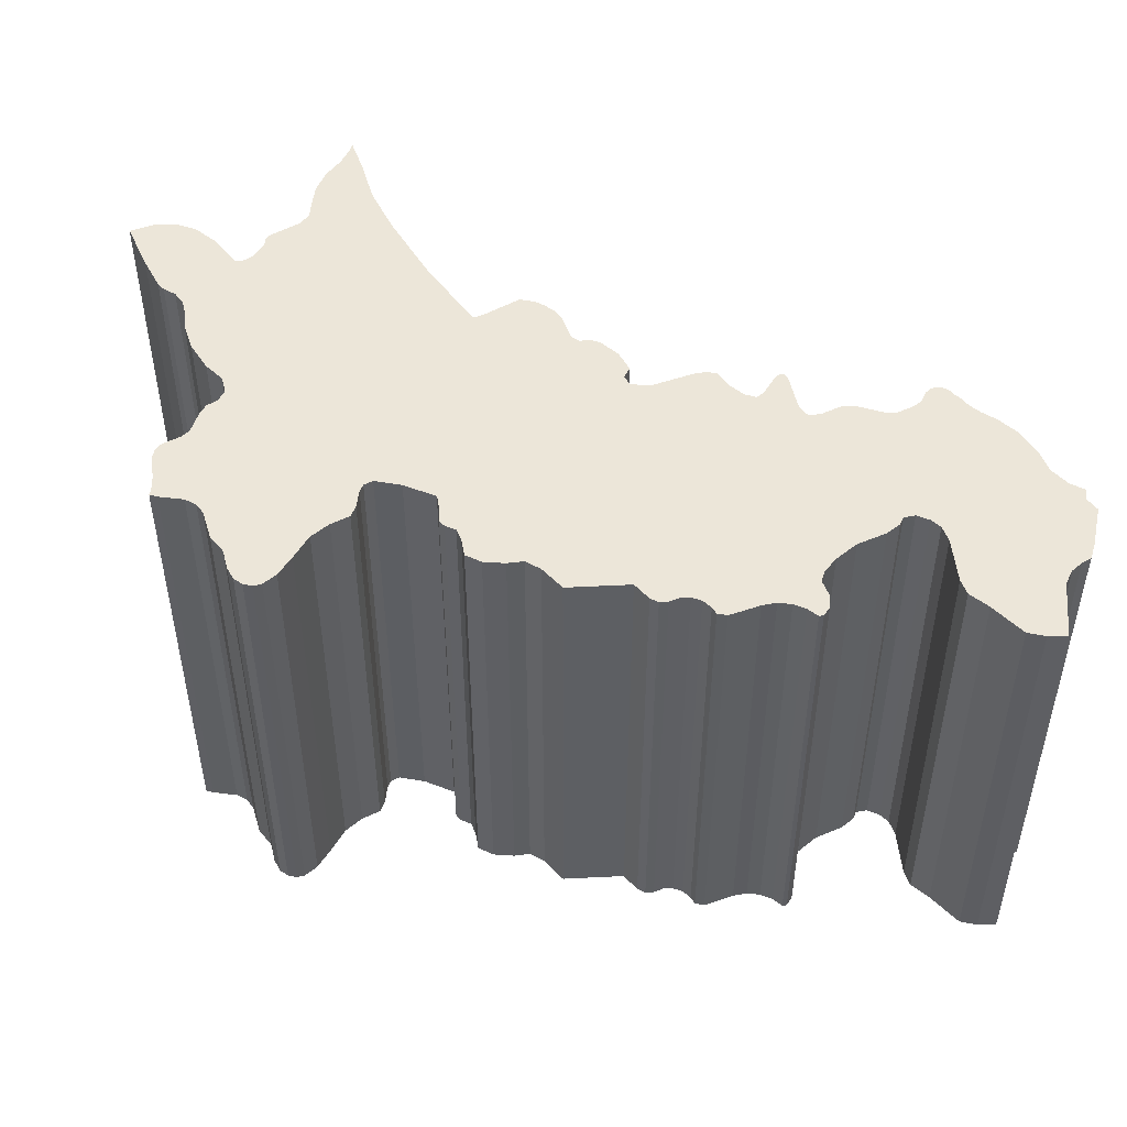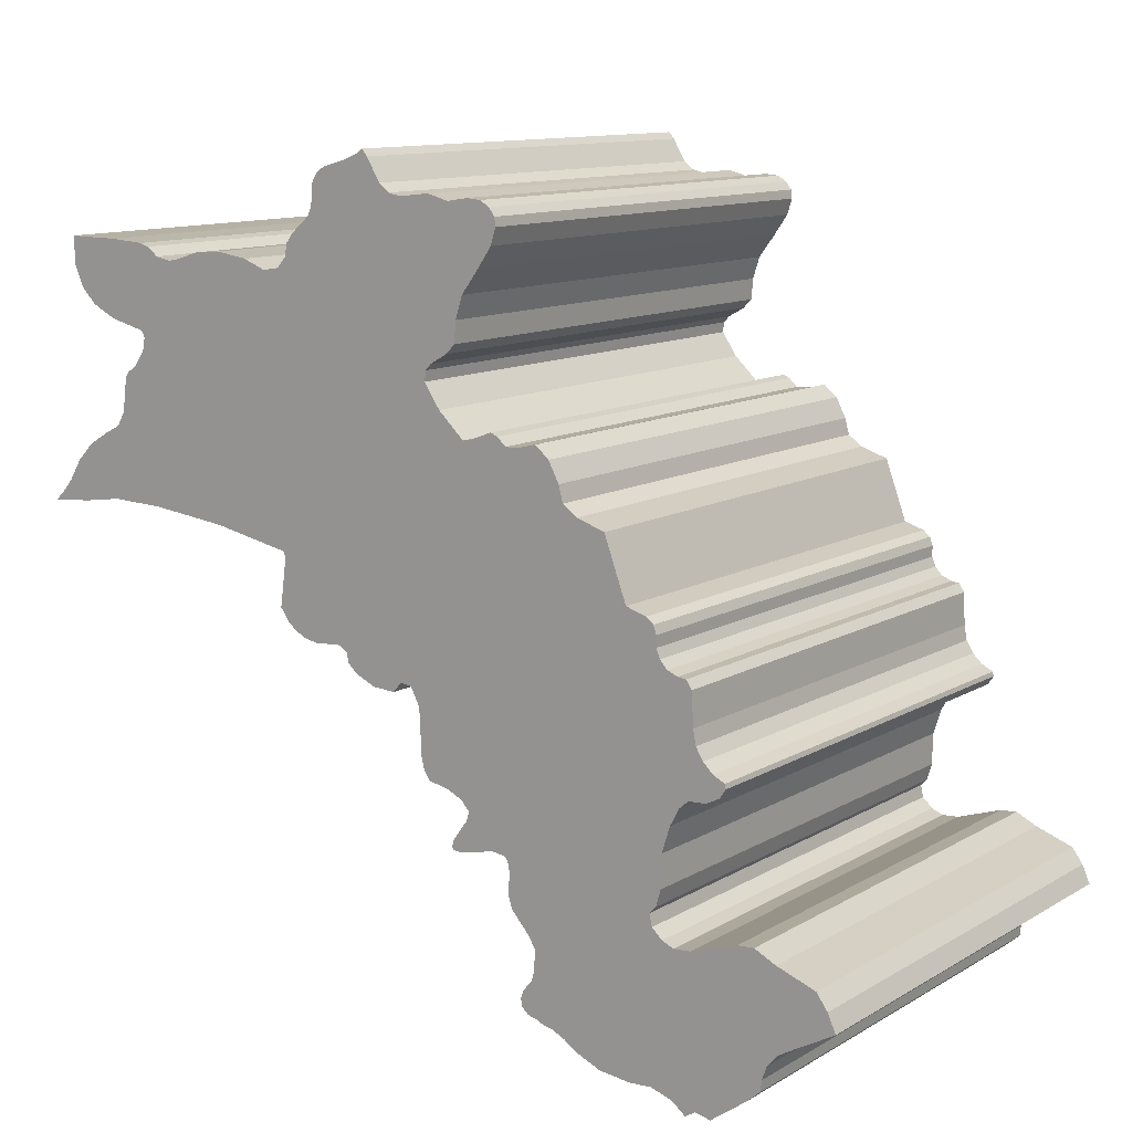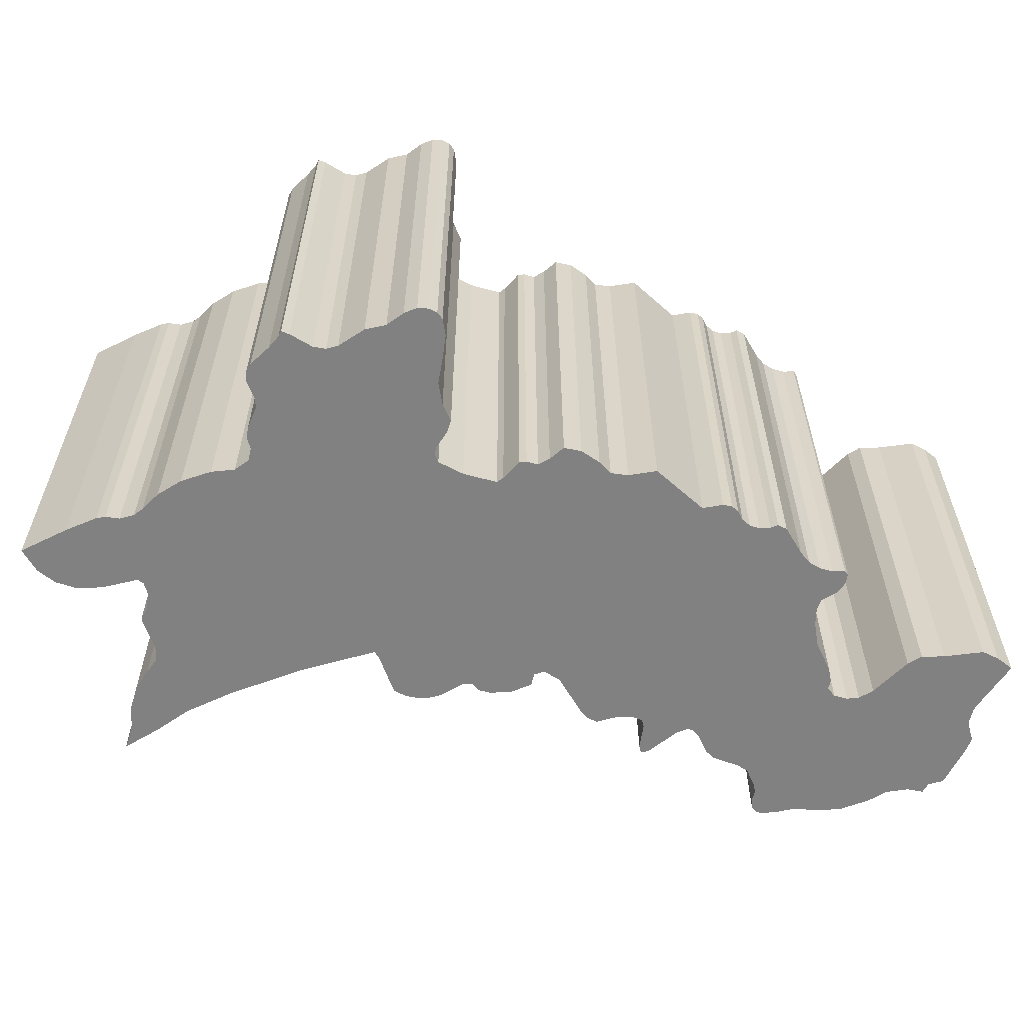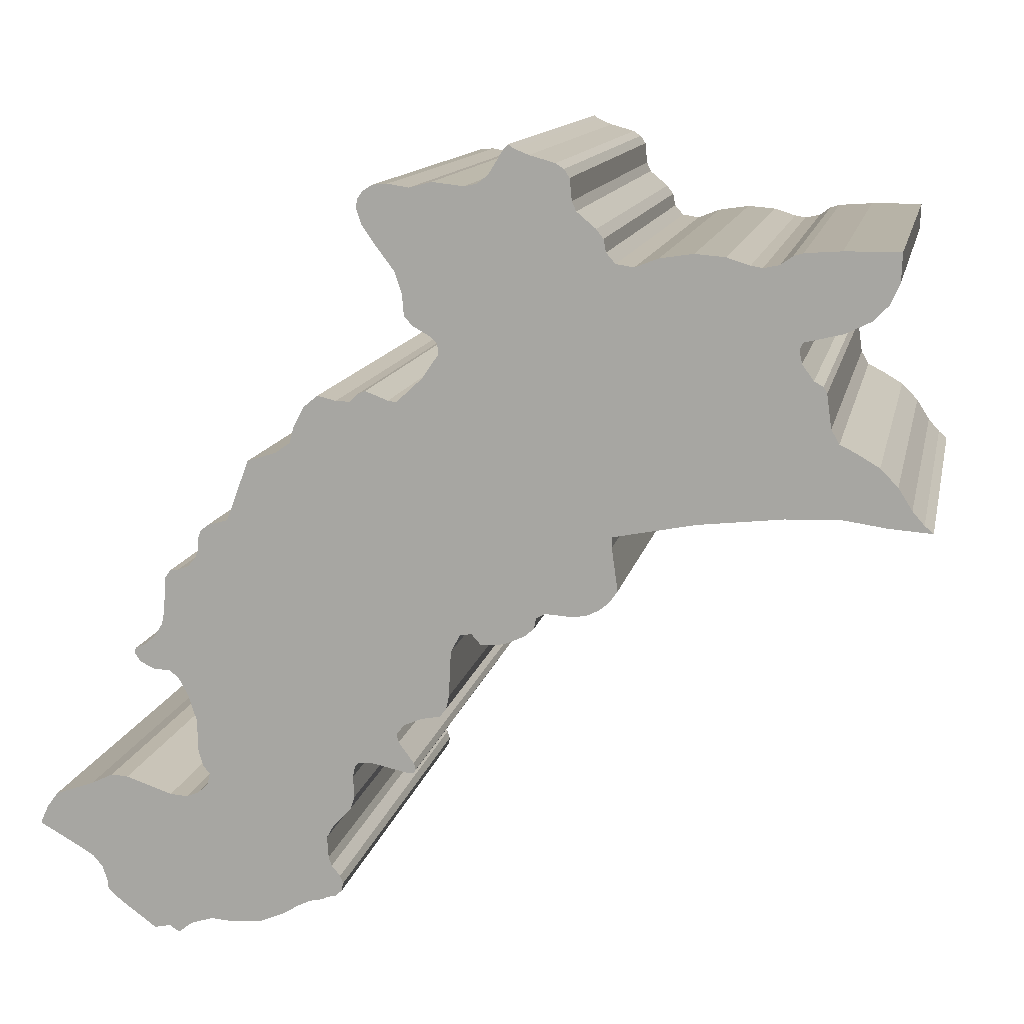
<metadata>
{"format":"obj","ext":"obj","renderer":"f3d","projection":"perspective","resolution":1024,"background":"white","views":[{"elev":49.2,"azim":66.4,"up":"+Y"},{"elev":11.6,"azim":36.3,"up":"+Z"},{"elev":-60.5,"azim":27.4,"up":"+Y"},{"elev":12.8,"azim":-168.4,"up":"+Z"}]}
</metadata>
<code>
o PK.002_CUCurve.1717
v 1.394 0 0.4381
v 1.393 0 0.4374
v 1.392 0 0.4362
v 1.392 0 0.4348
v 1.392 0 0.4337
v 1.39 0 0.4325
v 1.386 0 0.4297
v 1.385 0 0.43
v 1.384 0 0.4294
v 1.382 0 0.4305
v 1.38 0 0.4313
v 1.378 0 0.4311
v 1.374 0 0.4314
v 1.372 0 0.4325
v 1.37 0 0.4335
v 1.369 0 0.4341
v 1.368 0 0.4344
v 1.367 0 0.4347
v 1.366 0 0.4349
v 1.365 0 0.4356
v 1.365 0 0.4364
v 1.366 0 0.4372
v 1.366 0 0.4383
v 1.367 0 0.4392
v 1.367 0 0.4415
v 1.366 0 0.4426
v 1.364 0 0.4449
v 1.364 0 0.4462
v 1.364 0 0.4484
v 1.364 0 0.4495
v 1.363 0 0.4499
v 1.362 0 0.45
v 1.358 0 0.4492
v 1.357 0 0.4493
v 1.357 0 0.4496
v 1.357 0 0.4503
v 1.359 0 0.4525
v 1.359 0 0.4534
v 1.358 0 0.4544
v 1.357 0 0.4552
v 1.355 0 0.4556
v 1.354 0 0.4564
v 1.354 0 0.4578
v 1.353 0 0.4626
v 1.352 0 0.4644
v 1.351 0 0.4646
v 1.35 0 0.4635
v 1.348 0 0.4637
v 1.346 0 0.4647
v 1.345 0 0.4655
v 1.344 0 0.4666
v 1.344 0 0.4672
v 1.341 0 0.467
v 1.339 0 0.4672
v 1.338 0 0.4678
v 1.337 0 0.4686
v 1.336 0 0.4699
v 1.337 0 0.4744
v 1.337 0 0.4755
v 1.328 0 0.4771
v 1.32 0 0.4781
v 1.314 0 0.4782
v 1.31 0 0.4776
v 1.305 0 0.4773
v 1.306 0 0.4781
v 1.307 0 0.4795
v 1.309 0 0.4817
v 1.311 0 0.4836
v 1.313 0 0.4849
v 1.315 0 0.4858
v 1.315 0 0.4872
v 1.316 0 0.4907
v 1.316 0 0.4914
v 1.317 0 0.4919
v 1.318 0 0.4935
v 1.319 0 0.4949
v 1.318 0 0.4956
v 1.314 0 0.4966
v 1.312 0 0.4979
v 1.31 0 0.4995
v 1.309 0 0.5017
v 1.309 0 0.5046
v 1.315 0 0.5045
v 1.318 0 0.5043
v 1.319 0 0.504
v 1.321 0 0.5031
v 1.322 0 0.5027
v 1.324 0 0.5029
v 1.326 0 0.5037
v 1.329 0 0.504
v 1.332 0 0.5034
v 1.335 0 0.5025
v 1.337 0 0.5028
v 1.338 0 0.5039
v 1.338 0 0.5052
v 1.339 0 0.5061
v 1.341 0 0.5078
v 1.341 0 0.5088
v 1.341 0 0.511
v 1.342 0 0.5119
v 1.343 0 0.5124
v 1.345 0 0.5132
v 1.347 0 0.5138
v 1.347 0 0.5142
v 1.348 0 0.5135
v 1.349 0 0.5112
v 1.35 0 0.5103
v 1.352 0 0.5101
v 1.355 0 0.5104
v 1.357 0 0.5098
v 1.36 0 0.5102
v 1.361 0 0.51
v 1.362 0 0.5095
v 1.363 0 0.5087
v 1.363 0 0.5077
v 1.362 0 0.5061
v 1.361 0 0.504
v 1.359 0 0.5015
v 1.358 0 0.4992
v 1.358 0 0.497
v 1.357 0 0.4961
v 1.355 0 0.4951
v 1.355 0 0.4944
v 1.354 0 0.4933
v 1.356 0 0.4909
v 1.359 0 0.4883
v 1.36 0 0.4885
v 1.362 0 0.4894
v 1.363 0 0.4891
v 1.364 0 0.4882
v 1.365 0 0.4883
v 1.367 0 0.4887
v 1.369 0 0.4875
v 1.37 0 0.4854
v 1.37 0 0.4837
v 1.372 0 0.4826
v 1.375 0 0.4817
v 1.377 0 0.4753
v 1.379 0 0.4747
v 1.38 0 0.4741
v 1.38 0 0.4732
v 1.38 0 0.472
v 1.381 0 0.4711
v 1.381 0 0.4702
v 1.382 0 0.4698
v 1.383 0 0.4697
v 1.384 0 0.4688
v 1.384 0 0.4654
v 1.384 0 0.4639
v 1.385 0 0.4626
v 1.386 0 0.4616
v 1.387 0 0.461
v 1.388 0 0.4605
v 1.387 0 0.4596
v 1.386 0 0.4589
v 1.384 0 0.4588
v 1.383 0 0.4579
v 1.382 0 0.4562
v 1.381 0 0.4535
v 1.381 0 0.4501
v 1.38 0 0.4484
v 1.38 0 0.4477
v 1.38 0 0.4464
v 1.381 0 0.4454
v 1.382 0 0.4449
v 1.384 0 0.445
v 1.389 0 0.4466
v 1.391 0 0.4468
v 1.393 0 0.4457
v 1.397 0 0.4442
v 1.398 0 0.4426
v 1.399 0 0.4407
v 1.369 0.05 0.4875
v 1.37 0.05 0.4854
v 1.315 0.05 0.4858
v 1.318 0.05 0.5043
v 1.319 0.05 0.504
v 1.315 0.05 0.4872
v 1.344 0.05 0.4666
v 1.344 0.05 0.4672
v 1.364 0.05 0.4462
v 1.38 0.05 0.4464
v 1.39 0.05 0.4325
v 1.372 0.05 0.4325
v 1.363 0.05 0.4891
v 1.364 0.05 0.4882
v 1.384 0.05 0.4294
v 1.382 0.05 0.4305
v 1.354 0.05 0.4578
v 1.353 0.05 0.4626
v 1.382 0.05 0.4562
v 1.351 0.05 0.4646
v 1.346 0.05 0.4647
v 1.341 0.05 0.5088
v 1.361 0.05 0.51
v 1.392 0.05 0.4362
v 1.365 0.05 0.4364
v 1.383 0.05 0.4579
v 1.35 0.05 0.5103
v 1.352 0.05 0.5101
v 1.366 0.05 0.4349
v 1.365 0.05 0.4356
v 1.362 0.05 0.5095
v 1.332 0.05 0.5034
v 1.335 0.05 0.5025
v 1.375 0.05 0.4817
v 1.377 0.05 0.4753
v 1.37 0.05 0.4335
v 1.354 0.05 0.4564
v 1.382 0.05 0.4449
v 1.384 0.05 0.445
v 1.359 0.05 0.4883
v 1.36 0.05 0.4885
v 1.382 0.05 0.4698
v 1.383 0.05 0.4697
v 1.312 0.05 0.4979
v 1.358 0.05 0.4992
v 1.309 0.05 0.4817
v 1.372 0.05 0.4826
v 1.387 0.05 0.4596
v 1.386 0.05 0.4589
v 1.358 0.05 0.497
v 1.357 0.05 0.4961
v 1.307 0.05 0.4795
v 1.337 0.05 0.4755
v 1.341 0.05 0.511
v 1.314 0.05 0.4782
v 1.31 0.05 0.4995
v 1.309 0.05 0.5017
v 1.309 0.05 0.5046
v 1.359 0.05 0.5015
v 1.367 0.05 0.4415
v 1.366 0.05 0.4426
v 1.337 0.05 0.4744
v 1.38 0.05 0.472
v 1.328 0.05 0.4771
v 1.32 0.05 0.4781
v 1.347 0.05 0.5142
v 1.348 0.05 0.5135
v 1.357 0.05 0.4503
v 1.381 0.05 0.4501
v 1.318 0.05 0.4935
v 1.319 0.05 0.4949
v 1.384 0.05 0.4654
v 1.394 0.05 0.4381
v 1.366 0.05 0.4383
v 1.338 0.05 0.4678
v 1.384 0.05 0.4688
v 1.381 0.05 0.4454
v 1.336 0.05 0.4699
v 1.359 0.05 0.4525
v 1.322 0.05 0.5027
v 1.339 0.05 0.5061
v 1.341 0.05 0.5078
v 1.318 0.05 0.4956
v 1.38 0.05 0.4477
v 1.398 0.05 0.4426
v 1.337 0.05 0.5028
v 1.361 0.05 0.504
v 1.367 0.05 0.4392
v 1.399 0.05 0.4407
v 1.367 0.05 0.4347
v 1.364 0.05 0.4449
v 1.321 0.05 0.5031
v 1.37 0.05 0.4837
v 1.386 0.05 0.4297
v 1.379 0.05 0.4747
v 1.392 0.05 0.4348
v 1.362 0.05 0.5061
v 1.387 0.05 0.461
v 1.339 0.05 0.4672
v 1.393 0.05 0.4374
v 1.388 0.05 0.4605
v 1.313 0.05 0.4849
v 1.345 0.05 0.4655
v 1.305 0.05 0.4773
v 1.306 0.05 0.4781
v 1.363 0.05 0.5077
v 1.385 0.05 0.4626
v 1.342 0.05 0.5119
v 1.349 0.05 0.5112
v 1.362 0.05 0.45
v 1.363 0.05 0.4499
v 1.358 0.05 0.4492
v 1.364 0.05 0.4484
v 1.397 0.05 0.4442
v 1.341 0.05 0.467
v 1.324 0.05 0.5029
v 1.326 0.05 0.5037
v 1.386 0.05 0.4616
v 1.352 0.05 0.4644
v 1.38 0.05 0.4313
v 1.357 0.05 0.4496
v 1.357 0.05 0.4493
v 1.316 0.05 0.4907
v 1.316 0.05 0.4914
v 1.365 0.05 0.4883
v 1.362 0.05 0.4894
v 1.381 0.05 0.4702
v 1.384 0.05 0.4639
v 1.338 0.05 0.5039
v 1.366 0.05 0.4372
v 1.364 0.05 0.4495
v 1.356 0.05 0.4909
v 1.38 0.05 0.4741
v 1.38 0.05 0.4732
v 1.354 0.05 0.4933
v 1.311 0.05 0.4836
v 1.378 0.05 0.4311
v 1.355 0.05 0.4556
v 1.317 0.05 0.4919
v 1.355 0.05 0.4951
v 1.363 0.05 0.5087
v 1.357 0.05 0.5098
v 1.343 0.05 0.5124
v 1.36 0.05 0.5102
v 1.385 0.05 0.43
v 1.38 0.05 0.4484
v 1.384 0.05 0.4588
v 1.368 0.05 0.4344
v 1.348 0.05 0.4637
v 1.338 0.05 0.5052
v 1.359 0.05 0.4534
v 1.381 0.05 0.4535
v 1.392 0.05 0.4337
v 1.315 0.05 0.5045
v 1.345 0.05 0.5132
v 1.369 0.05 0.4341
v 1.355 0.05 0.4944
v 1.35 0.05 0.4635
v 1.358 0.05 0.4544
v 1.393 0.05 0.4457
v 1.389 0.05 0.4466
v 1.367 0.05 0.4887
v 1.374 0.05 0.4314
v 1.347 0.05 0.5138
v 1.357 0.05 0.4552
v 1.314 0.05 0.4966
v 1.31 0.05 0.4776
v 1.337 0.05 0.4686
v 1.381 0.05 0.4711
v 1.391 0.05 0.4468
v 1.329 0.05 0.504
v 1.355 0.05 0.5104
f 10 9 8
f 8 7 6
f 10 8 6
f 11 10 6
f 13 12 11
f 13 11 6
f 14 13 6
f 15 14 6
f 15 6 5
f 16 15 5
f 16 5 4
f 17 16 4
f 18 17 4
f 19 18 4
f 20 19 4
f 20 4 3
f 21 20 3
f 22 21 3
f 22 3 2
f 23 22 2
f 23 2 1
f 24 23 1
f 24 1 172
f 25 24 172
f 25 172 171
f 26 25 171
f 27 26 171
f 27 171 170
f 27 170 165
f 165 170 169
f 166 165 169
f 27 165 164
f 28 27 164
f 28 164 163
f 167 166 169
f 167 169 168
f 28 163 162
f 29 28 162
f 29 162 161
f 29 161 160
f 30 29 160
f 35 34 33
f 35 33 32
f 31 30 160
f 36 35 32
f 32 31 160
f 36 32 160
f 37 36 160
f 37 160 159
f 38 37 159
f 39 38 159
f 39 159 158
f 40 39 158
f 41 40 158
f 42 41 158
f 43 42 158
f 43 158 157
f 43 157 156
f 43 156 155
f 43 155 154
f 44 43 154
f 44 154 153
f 44 153 152
f 44 152 151
f 44 151 150
f 44 150 149
f 45 44 149
f 48 47 46
f 49 48 46
f 46 45 149
f 46 149 148
f 49 46 148
f 50 49 148
f 51 50 148
f 52 51 148
f 52 148 147
f 54 53 52
f 54 52 147
f 55 54 147
f 56 55 147
f 57 56 147
f 57 147 146
f 57 146 145
f 57 145 144
f 57 144 143
f 57 143 142
f 58 57 142
f 58 142 141
f 58 141 140
f 58 140 139
f 59 58 139
f 59 139 138
f 60 59 138
f 61 60 138
f 65 64 63
f 65 63 62
f 61 138 137
f 62 61 137
f 65 62 137
f 66 65 137
f 67 66 137
f 67 137 136
f 68 67 136
f 68 136 135
f 69 68 135
f 69 135 134
f 70 69 134
f 70 134 133
f 71 70 133
f 71 133 130
f 130 133 131
f 131 133 132
f 71 130 126
f 127 126 130
f 127 130 129
f 72 71 126
f 128 127 129
f 72 126 125
f 73 72 125
f 74 73 125
f 74 125 124
f 75 74 124
f 75 124 123
f 76 75 123
f 76 123 122
f 77 76 122
f 77 122 121
f 78 77 121
f 78 121 120
f 79 78 120
f 79 120 119
f 80 79 119
f 80 119 118
f 81 80 118
f 81 118 92
f 92 118 117
f 93 92 117
f 81 92 87
f 81 87 86
f 88 87 92
f 88 92 91
f 82 81 86
f 89 88 91
f 94 93 117
f 82 86 85
f 89 91 90
f 82 85 84
f 82 84 83
f 95 94 117
f 95 117 116
f 96 95 116
f 96 116 115
f 97 96 115
f 97 115 114
f 98 97 114
f 98 114 113
f 98 113 112
f 110 98 112
f 111 110 112
f 98 110 108
f 108 110 109
f 98 108 107
f 99 98 107
f 99 107 106
f 100 99 106
f 101 100 106
f 101 106 105
f 102 101 105
f 103 102 105
f 104 103 105
f 188 317 187
f 317 183 266
f 188 183 317
f 292 183 188
f 335 292 309
f 335 183 292
f 184 183 335
f 208 183 184
f 208 325 183
f 328 325 208
f 328 268 325
f 320 268 328
f 262 268 320
f 201 268 262
f 202 268 201
f 202 196 268
f 197 196 202
f 302 196 197
f 302 272 196
f 246 272 302
f 246 245 272
f 260 245 246
f 260 261 245
f 232 261 260
f 232 257 261
f 233 257 232
f 263 257 233
f 263 286 257
f 263 210 286
f 210 332 286
f 211 332 210
f 263 249 210
f 181 249 263
f 181 182 249
f 333 332 211
f 333 342 332
f 181 256 182
f 285 256 181
f 285 318 256
f 285 241 318
f 303 241 285
f 293 284 294
f 293 282 284
f 283 241 303
f 240 282 293
f 282 241 283
f 240 241 282
f 251 241 240
f 251 324 241
f 323 324 251
f 331 324 323
f 331 191 324
f 337 191 331
f 310 191 337
f 209 191 310
f 189 191 209
f 189 198 191
f 189 319 198
f 189 221 319
f 189 220 221
f 190 220 189
f 190 273 220
f 190 270 273
f 190 290 270
f 190 279 290
f 190 300 279
f 291 300 190
f 321 192 330
f 193 192 321
f 192 300 291
f 192 244 300
f 193 244 192
f 275 244 193
f 179 244 275
f 180 244 179
f 180 248 244
f 271 180 287
f 271 248 180
f 247 248 271
f 340 248 247
f 250 248 340
f 250 215 248
f 250 214 215
f 250 299 214
f 250 341 299
f 250 235 341
f 234 235 250
f 234 306 235
f 234 305 306
f 234 267 305
f 225 267 234
f 225 207 267
f 236 207 225
f 237 207 236
f 277 339 276
f 277 227 339
f 237 206 207
f 227 206 237
f 277 206 227
f 224 206 277
f 218 206 224
f 218 219 206
f 308 219 218
f 308 265 219
f 274 265 308
f 274 174 265
f 175 174 274
f 175 173 174
f 178 173 175
f 178 186 173
f 186 297 173
f 297 334 173
f 178 212 186
f 213 186 212
f 213 185 186
f 295 212 178
f 298 185 213
f 295 304 212
f 296 304 295
f 311 304 296
f 311 307 304
f 242 307 311
f 242 329 307
f 243 329 242
f 243 312 329
f 255 312 243
f 255 223 312
f 338 223 255
f 338 222 223
f 216 222 338
f 216 217 222
f 228 217 216
f 228 231 217
f 229 231 228
f 229 205 231
f 205 259 231
f 258 259 205
f 229 252 205
f 229 264 252
f 288 205 252
f 288 204 205
f 230 264 229
f 289 204 288
f 301 259 258
f 230 177 264
f 289 343 204
f 230 176 177
f 230 326 176
f 322 259 301
f 322 269 259
f 253 269 322
f 253 278 269
f 254 278 253
f 254 313 278
f 194 313 254
f 194 203 313
f 194 195 203
f 314 195 194
f 316 195 314
f 194 200 314
f 200 344 314
f 194 199 200
f 226 199 194
f 226 281 199
f 280 281 226
f 315 281 280
f 315 239 281
f 327 239 315
f 336 239 327
f 238 239 336
f 146 147 248 215
f 41 42 209 310
f 10 11 292 188
f 46 47 330 192
f 44 45 291 190
f 110 111 316 314
f 114 115 278 313
f 169 170 286 332
f 62 63 339 227
f 92 93 258 205
f 115 116 269 278
f 20 21 197 202
f 142 143 341 235
f 125 126 212 304
f 117 118 231 259
f 133 134 174 173
f 33 34 294 284
f 158 159 324 191
f 143 144 299 341
f 87 88 288 252
f 105 106 281 239
f 83 84 176 326
f 84 85 177 176
f 95 96 253 322
f 2 3 196 272
f 70 71 178 175
f 45 46 192 291
f 96 97 254 253
f 155 156 319 221
f 51 52 180 179
f 132 133 173 334
f 157 158 191 198
f 72 73 296 295
f 100 101 315 280
f 128 129 185 298
f 136 137 206 219
f 94 95 322 301
f 151 152 270 290
f 129 130 186 185
f 135 136 219 265
f 162 163 182 256
f 124 125 304 307
f 9 10 188 187
f 12 13 335 309
f 43 44 190 189
f 127 128 298 213
f 77 78 338 255
f 50 51 179 275
f 144 145 214 299
f 90 91 204 343
f 58 59 225 234
f 99 100 280 226
f 65 66 224 277
f 97 98 194 254
f 18 19 201 262
f 163 164 249 182
f 148 149 300 244
f 166 167 333 211
f 27 28 181 263
f 116 117 259 269
f 93 94 301 258
f 161 162 256 318
f 86 87 252 264
f 29 30 303 285
f 28 29 285 181
f 5 6 183 325
f 40 41 310 337
f 107 108 200 199
f 134 135 265 174
f 79 80 228 216
f 19 20 202 201
f 7 8 317 266
f 35 36 240 293
f 6 7 266 183
f 74 75 242 311
f 24 25 232 260
f 172 1 245 261
f 138 139 267 207
f 160 161 318 241
f 91 92 205 204
f 139 140 305 267
f 102 103 336 327
f 17 18 262 320
f 48 49 193 321
f 137 138 207 206
f 153 154 220 273
f 37 38 323 251
f 14 15 208 184
f 56 57 250 340
f 61 62 227 237
f 42 43 189 209
f 149 150 279 300
f 167 168 342 333
f 82 83 326 230
f 15 16 328 208
f 165 166 211 210
f 67 68 308 218
f 23 24 260 246
f 126 127 213 212
f 76 77 255 243
f 54 55 247 271
f 156 157 198 319
f 168 169 332 342
f 145 146 215 214
f 1 2 272 245
f 101 102 327 315
f 53 54 271 287
f 150 151 290 279
f 147 148 244 248
f 36 37 251 240
f 111 112 195 316
f 26 27 263 233
f 69 70 175 274
f 154 155 221 220
f 8 9 187 317
f 49 50 275 193
f 89 90 343 289
f 120 121 223 222
f 141 142 235 306
f 30 31 283 303
f 13 14 184 335
f 21 22 302 197
f 66 67 218 224
f 34 35 293 294
f 64 65 277 276
f 171 172 261 257
f 31 32 282 283
f 22 23 246 302
f 3 4 268 196
f 55 56 340 247
f 39 40 337 331
f 57 58 234 250
f 140 141 306 305
f 159 160 241 324
f 11 12 309 292
f 78 79 216 338
f 106 107 199 281
f 103 104 238 336
f 80 81 229 228
f 118 119 217 231
f 119 120 222 217
f 59 60 236 225
f 122 123 329 312
f 81 82 230 229
f 164 165 210 249
f 25 26 233 232
f 73 74 311 296
f 108 109 344 200
f 121 122 312 223
f 71 72 295 178
f 16 17 320 328
f 109 110 314 344
f 60 61 237 236
f 113 114 313 203
f 32 33 284 282
f 63 64 276 339
f 104 105 239 238
f 131 132 334 297
f 47 48 321 330
f 98 99 226 194
f 85 86 264 177
f 68 69 274 308
f 170 171 257 286
f 4 5 325 268
f 112 113 203 195
f 130 131 297 186
f 52 53 287 180
f 38 39 331 323
f 123 124 307 329
f 75 76 243 242
f 152 153 273 270
f 88 89 289 288

</code>
